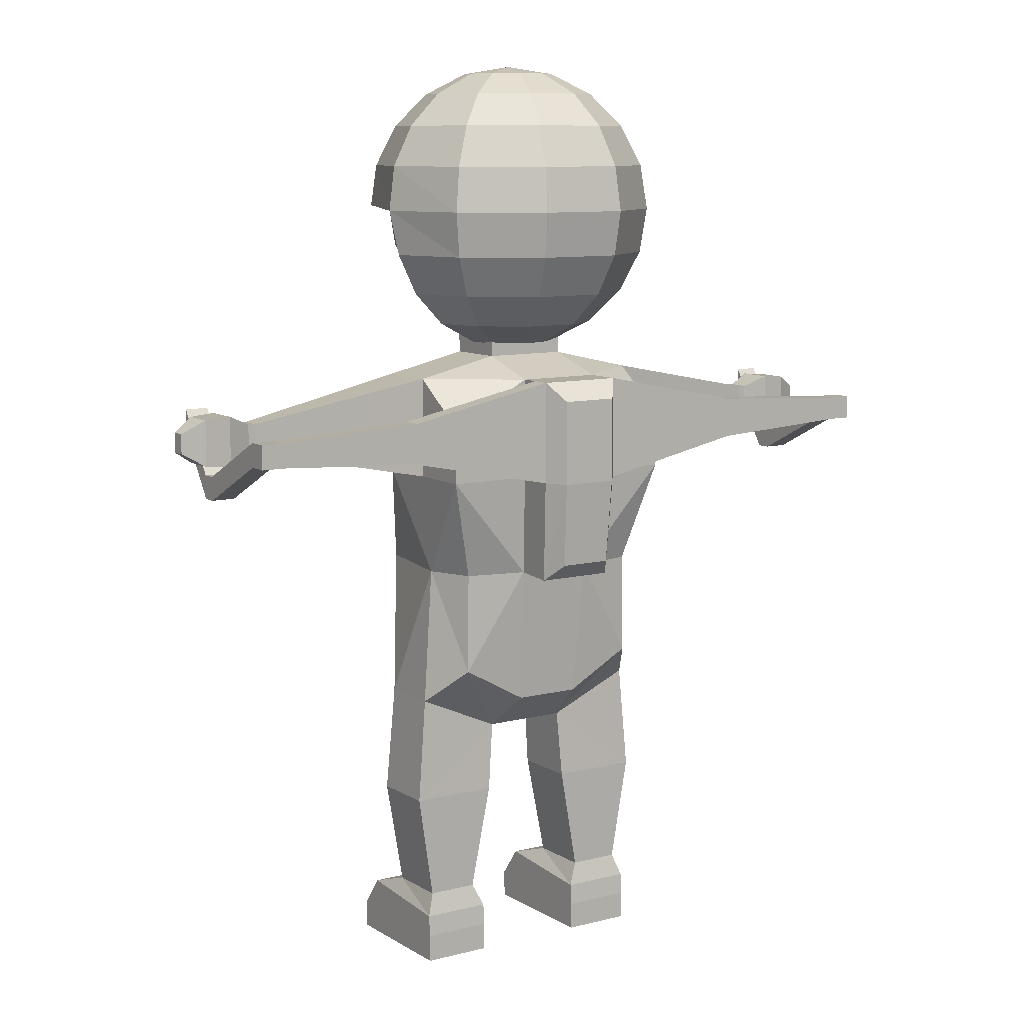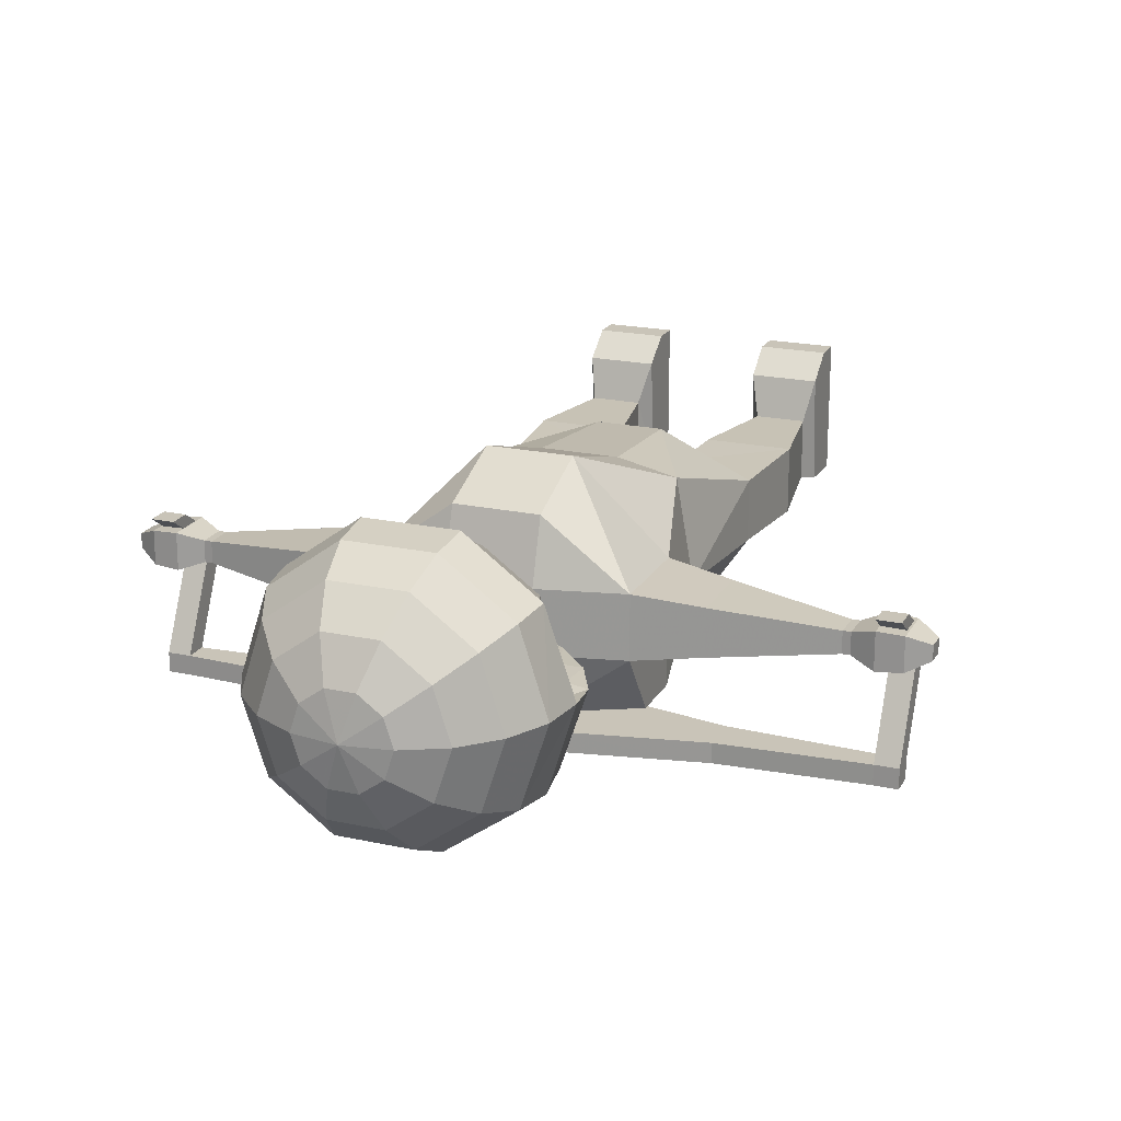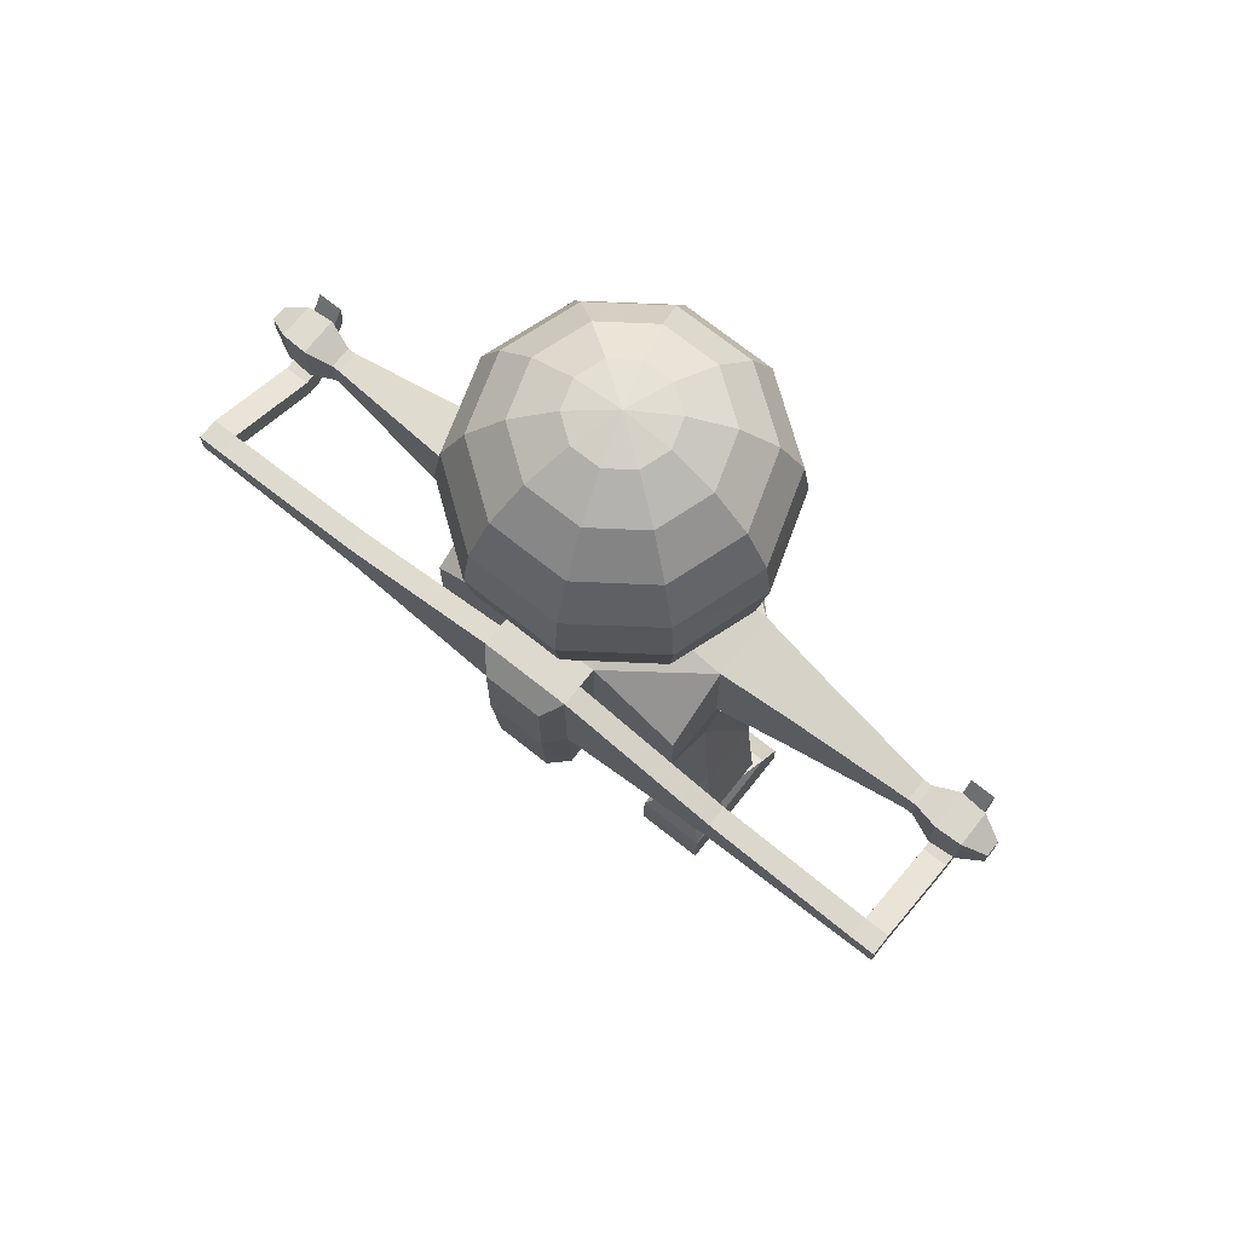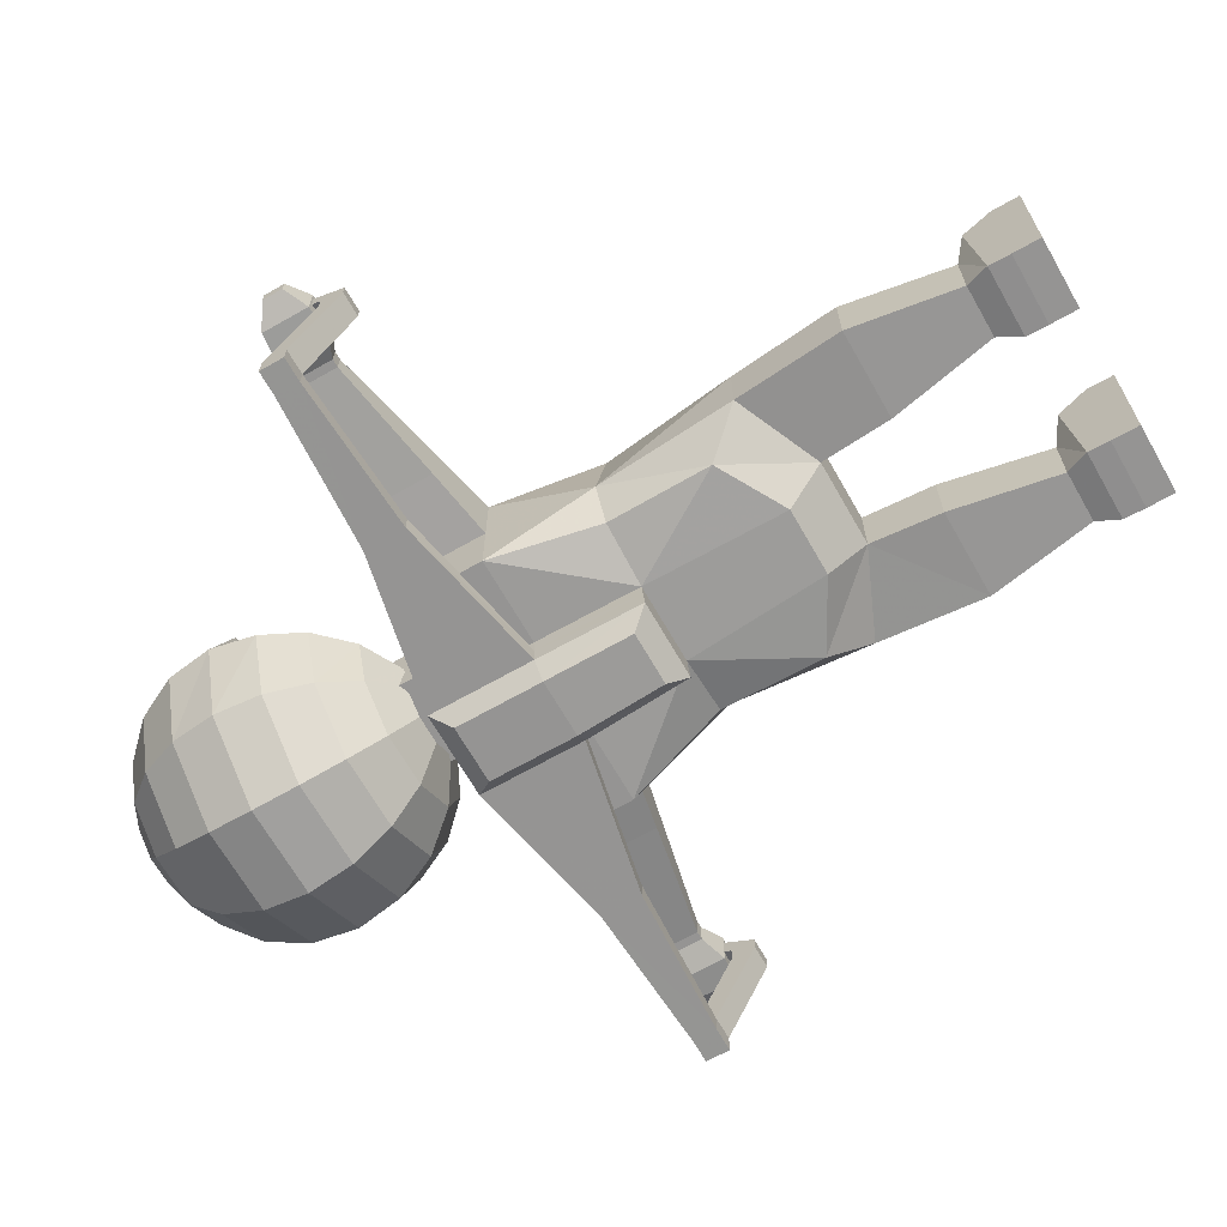
<metadata>
{"format":"obj","ext":"obj","renderer":"f3d","projection":"perspective","resolution":1024,"background":"white","views":[{"elev":9.5,"azim":146.4,"up":"+Y"},{"elev":20.1,"azim":-158.3,"up":"+Z"},{"elev":71.7,"azim":-141.5,"up":"+Y"},{"elev":-67.2,"azim":-60.3,"up":"+Z"}]}
</metadata>
<code>
o polySurface1
v -4.074 8.75 -1.377
v -4.074 8.75 -1.606
v -4.074 9.059 -1.606
v -4.074 9.059 -1.377
v 7.97 9.059 -1.606
v 7.97 8.75 -1.606
v 7.97 8.75 -1.377
v 7.97 9.059 -1.377
v -3.704 9.08 -3.23
v -3.704 8.715 -3.23
v -3.704 8.712 -3.537
v -3.704 9.08 -3.538
v 7.6 8.715 -3.23
v 7.6 9.08 -3.23
v 7.6 9.08 -3.538
v 7.6 8.712 -3.537
v 4.931 9.489 -1.853
v 4.931 8.32 -1.853
v 6.741 8.678 -1.66
v 6.741 9.132 -1.66
v -2.845 8.678 -1.323
v -2.845 8.678 -1.66
v -2.965 8.678 -1.66
v -2.965 8.678 -1.323
v -2.845 9.132 -1.66
v -2.965 9.132 -1.66
v -2.845 9.132 -1.323
v -2.965 9.132 -1.323
v 6.861 8.678 -1.66
v 6.861 9.132 -1.66
v 6.741 8.678 -1.323
v 6.861 8.678 -1.323
v 6.741 9.132 -1.323
v 6.861 9.132 -1.323
v -3.336 8.516 -1.779
v -3.336 8.516 -1.203
v -3.336 9.293 -1.779
v -3.336 9.293 -1.203
v 7.232 8.516 -1.779
v 7.232 9.293 -1.779
v 7.232 8.516 -1.203
v 7.232 9.293 -1.203
v -3.736 8.549 -1.755
v -3.736 8.549 -1.227
v -3.736 9.261 -1.755
v -3.736 9.261 -1.227
v 7.632 8.549 -1.755
v 7.632 9.261 -1.755
v 7.632 8.549 -1.227
v 7.632 9.261 -1.227
v -1.062 8.587 -3.23
v -1.062 8.582 -3.537
v -3.341 8.712 -3.537
v -3.341 8.715 -3.23
v 4.958 8.587 -3.23
v 4.958 9.209 -3.23
v 7.237 9.08 -3.23
v 7.237 8.715 -3.23
v 4.958 9.209 -3.538
v 7.237 9.08 -3.538
v 4.958 8.582 -3.537
v 7.237 8.712 -3.537
v -3.341 9.353 -1.012
v -3.341 8.988 -1.012
v -3.704 8.988 -1.012
v -3.704 9.353 -1.012
v -3.341 9.08 -3.538
v -3.341 9.08 -3.23
v 7.237 8.988 -1.012
v 7.237 9.353 -1.012
v 7.6 9.353 -1.012
v 7.6 8.988 -1.012
v -3.341 8.04 -1.87
v -3.341 8.405 -1.871
v -3.704 8.04 -1.87
v -3.704 8.405 -1.871
v 7.237 8.405 -1.871
v 7.237 8.04 -1.87
v 7.6 8.405 -1.871
v 7.6 8.04 -1.87
v -3.341 8.04 -1.655
v -3.341 8.405 -1.655
v -3.704 8.04 -1.655
v -3.704 8.405 -1.655
v 7.237 8.405 -1.655
v 7.237 8.04 -1.655
v 7.6 8.405 -1.655
v 7.6 8.04 -1.655
v 3.912 0 -2.089
v 2.843 -0 -1e-06
v 3.912 -0 0
v 3.912 0.4298 0
v 2.843 0.9068 -0.3647
v 3.912 0.9068 -0.3647
v 3.912 0.7658 -2.068
v 2.843 0.4298 -1e-06
v 2.843 0 -2.089
v 2.843 0.4298 -2.089
v 3.912 0.4298 -2.089
v -0.01605 0 -5e-06
v 1.053 0 -2.089
v -0.01605 0 -2.089
v -0.01605 0.7658 -2.068
v -0.01605 0.4298 -5e-06
v -0.01605 0.4298 -2.089
v 1.053 0.4298 -4e-06
v 1.053 0.4298 -2.089
v 1.053 0 -4e-06
v 4.931 8.32 -1.129
v 4.931 9.489 -1.129
v -1.035 9.489 -1.853
v -1.035 9.489 -1.129
v 1.293 10.95 -1.004
v 2.603 10.95 -1.004
v 2.603 9.988 -1.004
v 1.293 9.988 -1.004
v 2.603 10.95 -1.978
v 2.603 9.988 -1.978
v 1.293 9.988 -1.978
v 1.293 10.95 -1.978
v 1.293 9.69 -2.952
v -0.01605 9.69 -1.978
v -0.01605 9.01 -2.952
v 1.347 6.547 -2.833
v 0.4037 4.976 -2.64
v 1.433 4.404 -2.64
v 2.463 4.404 -2.64
v 2.549 6.547 -2.833
v 1.293 8.119 -2.952
v 1.347 6.526 -3.11
v 1.293 8.108 -3.23
v 0.4242 6.547 -2.625
v 3.912 8.119 -2.952
v 2.603 8.119 -2.952
v 3.912 9.69 -1.978
v 3.912 9.01 -2.952
v 3.492 4.976 -2.64
v 3.472 6.547 -2.625
v 2.603 9.69 -2.952
v 1.053 0.7658 -2.068
v 1.053 0.9068 -0.3647
v 0.1093 1.113 -1.004
v -0.01605 0.9068 -0.3647
v -1.035 8.32 -1.129
v -1.035 8.32 -1.853
v -0.01605 8.119 -2.952
v 0.895 1.113 -1.004
v 3.787 1.113 -1.004
v 3.787 1.113 -1.978
v 0.895 1.113 -1.978
v 0.1093 1.113 -1.978
v -0.1563 2.753 -2.013
v 1.207 2.753 -2.013
v 1.207 2.753 -0.9693
v 2.843 0.7658 -2.068
v 3.001 1.113 -1.004
v 2.603 3.833 -1.978
v 3.001 1.113 -1.978
v 4.052 2.753 -2.013
v 2.689 2.753 -2.013
v 4.052 2.753 -0.9693
v 2.689 2.753 -0.9693
v 3.912 4.405 -1.978
v 2.603 3.833 -1.004
v 1.293 3.833 -1.978
v 2.603 9.69 -3.538
v 2.603 8.097 -3.537
v 2.603 8.108 -3.23
v 2.603 9.69 -3.23
v 2.549 6.526 -3.11
v -1.062 9.209 -3.23
v -1.062 9.209 -3.538
v 1.293 9.69 -3.23
v 2.386 8.086 -3.811
v 2.386 9.402 -3.812
v 1.293 8.097 -3.537
v 1.347 6.503 -3.417
v 1.51 8.086 -3.811
v 2.35 6.77 -3.713
v 1.546 6.77 -3.713
v 2.549 6.503 -3.417
v 1.293 9.69 -3.538
v 1.51 9.402 -3.812
v -0.1563 2.753 -0.9693
v 1.293 3.833 -1.004
v 1.433 4.404 -0.3424
v 2.463 4.404 -0.3424
v 3.912 9.69 -1.004
v 3.752 6.547 -1.938
v 3.912 8.119 -1.978
v 3.912 4.405 -1.004
v 3.472 6.547 -0.3576
v 2.549 6.547 -0.1492
v 3.912 8.119 -1.004
v -0.01605 4.405 -1.978
v 1.347 6.547 -0.1492
v -0.01605 4.405 -1.004
v -0.01605 9.69 -1.004
v -0.01605 8.119 -1.004
v -0.01605 8.119 -1.978
v 1.293 9.69 -0.03013
v 2.603 9.69 -0.03013
v 2.603 8.48 0.4506
v 0.1441 6.547 -1.938
v 0.4242 6.547 -0.3576
v 1.293 8.48 0.4506
v 2.46 10.49 -1.156
v 2.158 10.49 -0.9368
v 2.326 10.76 -0.4191
v 2.9 10.76 -0.836
v 1.785 10.49 -0.9368
v 1.617 10.76 -0.4191
v 1.484 10.49 -1.156
v 1.043 10.76 -0.836
v 1.368 10.49 -1.511
v 0.8239 10.76 -1.511
v 1.272 10.19 -1.542
v 1.397 10.19 -1.928
v 0.8873 10.51 -2.298
v 0.6435 10.51 -1.569
v 1.752 10.19 -2.186
v 1.558 10.51 -2.785
v 2.191 10.19 -2.186
v 2.386 10.51 -2.785
v 2.546 10.19 -1.928
v 3.056 10.51 -2.298
v 2.671 10.19 -1.542
v 3.3 10.51 -1.569
v 2.575 10.49 -1.511
v 3.119 10.76 -1.511
v 2.46 11.2 -0.008207
v 3.25 11.2 -0.5821
v 1.484 11.2 -0.008208
v 0.6936 11.2 -0.5821
v 0.3919 11.2 -1.511
v 0.4835 11.01 -2.592
v 0.147 11.02 -1.59
v 1.403 11.01 -3.26
v 2.54 11.01 -3.26
v 3.46 11.01 -2.592
v 3.796 11.02 -1.59
v 3.551 11.2 -1.511
v 2.546 11.74 0.2556
v 3.474 11.74 -0.4191
v 1.398 11.74 0.2556
v 0.4692 11.74 -0.4191
v 0.1146 11.74 -1.511
v 0.2246 11.64 -2.78
v -0.1701 11.65 -1.603
v 1.304 11.64 -3.564
v 2.639 11.64 -3.564
v 3.719 11.64 -2.78
v 4.114 11.65 -1.603
v 3.829 11.74 -1.511
v 2.575 12.34 0.3465
v 3.551 12.34 -0.3629
v 1.368 12.34 0.3465
v 0.3919 12.34 -0.3629
v 0.019 12.34 -1.511
v 0.1355 12.34 -2.845
v -0.2791 12.34 -1.511
v 1.27 12.34 -3.669
v 2.673 12.34 -3.669
v 3.808 12.34 -2.845
v 4.222 12.34 -1.511
v 3.924 12.34 -1.511
v 3.793 12.39 -0.1876
v 2.667 12.39 0.63
v 2.639 13.04 0.5431
v 3.719 13.04 -0.2413
v 1.276 12.39 0.63
v 1.304 13.04 0.5431
v 0.1507 12.39 -0.1877
v 0.2246 13.04 -0.2413
v -0.1878 13.04 -1.511
v 0.2246 13.04 -2.78
v 1.304 13.04 -3.564
v 2.639 13.04 -3.564
v 3.719 13.04 -2.78
v 4.131 13.04 -1.511
v 2.54 13.67 0.2388
v 3.46 13.67 -0.4294
v 1.403 13.67 0.2388
v 0.4835 13.67 -0.4294
v 0.1322 13.67 -1.511
v 0.4835 13.67 -2.592
v 1.403 13.67 -3.26
v 2.54 13.67 -3.26
v 3.46 13.67 -2.592
v 3.811 13.67 -1.511
v 2.386 14.17 -0.2359
v 3.056 14.17 -0.7228
v 1.558 14.17 -0.2359
v 0.8873 14.17 -0.7228
v 0.6314 14.17 -1.511
v 0.8873 14.17 -2.298
v 1.558 14.17 -2.785
v 2.386 14.17 -2.785
v 3.056 14.17 -2.298
v 3.312 14.17 -1.511
v 2.191 14.5 -0.8352
v 2.546 14.5 -1.093
v 1.752 14.5 -0.8352
v 1.397 14.5 -1.093
v 1.262 14.5 -1.511
v 1.397 14.5 -1.928
v 1.752 14.5 -2.186
v 2.191 14.5 -2.186
v 2.546 14.5 -1.928
v 2.682 14.5 -1.511
v 1.972 14.61 -1.511
f 1 4 3 2
f 5 8 7 6
f 9 12 11 10
f 13 16 15 14
f 17 20 19 18
f 21 24 23 22
f 22 23 26 25
f 25 26 28 27
f 27 28 24 21
f 20 30 29 19
f 19 29 32 31
f 31 32 34 33
f 33 34 30 20
f 24 36 35 23
f 23 35 37 26
f 26 37 38 28
f 28 38 36 24
f 30 40 39 29
f 29 39 41 32
f 32 41 42 34
f 34 42 40 30
f 36 44 43 35
f 35 43 45 37
f 37 45 46 38
f 38 46 44 36
f 40 48 47 39
f 39 47 49 41
f 41 49 50 42
f 42 50 48 40
f 2 43 44 1
f 43 2 3 45
f 45 3 4 46
f 1 44 46 4
f 48 5 6 47
f 47 6 7 49
f 49 7 8 50
f 50 8 5 48
f 51 54 53 52
f 55 58 57 56
f 56 57 60 59
f 59 60 62 61
f 61 62 58 55
f 63 66 65 64
f 54 10 11 53
f 53 11 12 67
f 67 12 9 68
f 69 72 71 70
f 57 14 15 60
f 60 15 16 62
f 62 16 13 58
f 54 73 75 10
f 9 76 74 68
f 57 77 79 14
f 13 80 78 58
f 73 81 83 75
f 76 84 82 74
f 77 85 87 79
f 80 88 86 78
f 81 64 65 83
f 84 66 63 82
f 85 70 71 87
f 88 72 69 86
f 89 91 90
f 92 94 93
f 95 94 92
f 96 98 97
f 90 91 92
f 92 91 89
f 97 98 99
f 97 90 96
f 99 89 97
f 89 99 92
f 92 99 95
f 90 97 89
f 92 96 90
f 93 96 92
f 100 102 101
f 103 105 104
f 106 104 100
f 101 107 106
f 102 105 107
f 104 105 102
f 107 105 103
f 107 101 102
f 102 100 104
f 101 108 100
f 106 108 101
f 100 108 106
f 19 31 109 18
f 31 33 110 109
f 33 20 17 110
f 27 112 111 25
f 113 116 115 114
f 115 118 117 114
f 119 116 113 120
f 121 123 122
f 122 119 121
f 124 126 125
f 127 126 124 128
f 129 131 130 124
f 119 120 117 118
f 125 132 124
f 128 134 133
f 133 136 135
f 128 138 137
f 133 138 128
f 137 127 128
f 133 134 139
f 139 118 135
f 135 136 139
f 139 136 133
f 139 121 119 118
f 106 107 140
f 103 140 107
f 140 141 106
f 103 143 142
f 104 143 103
f 143 104 106
f 22 145 144 21
f 25 111 145 22
f 144 112 27 21
f 146 123 121
f 124 132 146
f 146 129 124
f 121 129 146
f 122 123 146
f 106 141 143
f 147 142 143
f 143 141 147
f 147 141 140
f 93 94 148
f 95 149 148
f 148 94 95
f 150 140 103
f 142 151 103
f 152 153 150
f 103 151 150
f 153 154 147
f 140 150 147
f 147 150 153
f 152 151 142
f 150 151 152
f 155 98 96
f 96 93 155
f 155 95 99
f 99 98 155
f 155 93 156
f 157 127 137
f 149 95 155
f 155 158 149
f 156 158 155
f 148 149 159
f 148 156 93
f 158 160 159
f 160 158 156
f 161 162 156
f 157 163 159
f 164 157 160
f 137 163 157
f 156 148 161
f 164 162 161
f 160 162 164
f 156 162 160
f 159 161 148
f 125 126 165
f 126 127 157 165
f 165 153 152
f 159 149 158
f 159 160 157
f 166 59 61 167
f 61 55 168 167
f 168 55 56 169
f 166 169 56 59
f 124 130 170 128
f 170 168 134 128
f 134 168 169 139
f 68 54 51 171
f 53 67 172 52
f 67 68 171 172
f 171 51 131 173
f 173 131 129 121
f 139 169 173 121
f 166 167 174
f 174 175 166
f 131 51 52 176
f 131 176 177 130
f 178 174 179
f 175 174 178
f 178 180 177
f 179 181 177
f 174 167 181
f 182 183 178
f 175 183 182
f 52 172 182 176
f 166 182 173 169
f 172 171 173 182
f 181 167 168 170
f 177 181 170 130
f 181 179 174
f 178 176 182
f 177 176 178
f 178 183 175
f 182 166 175
f 179 180 178
f 177 180 179
f 142 184 152
f 147 154 184
f 184 142 147
f 185 154 153
f 184 154 185
f 153 165 185
f 186 185 164 187
f 185 165 157 164
f 110 17 135 188
f 135 118 115 188
f 189 138 133
f 17 18 190 135
f 137 138 189
f 133 190 189
f 135 190 133
f 189 163 137
f 161 191 164
f 191 187 164
f 159 163 191
f 191 163 189
f 191 161 159
f 192 193 187
f 187 191 192
f 194 190 18 109
f 110 188 194 109
f 189 190 194
f 189 194 192
f 192 191 189
f 165 195 125
f 152 195 165
f 193 196 186 187
f 152 184 197
f 197 195 152
f 185 197 184
f 197 185 186
f 116 119 122 198
f 112 198 122 111
f 112 144 199 198
f 144 145 200 199
f 146 200 122
f 145 111 122 200
f 201 116 198
f 115 116 201 202
f 188 115 202
f 188 202 203
f 203 193 192
f 194 188 203
f 194 203 192
f 125 195 204
f 204 200 146
f 204 132 125
f 146 132 204
f 199 200 204
f 186 196 205
f 204 195 197
f 197 186 205
f 205 196 206
f 202 201 206 203
f 206 196 193 203
f 204 197 205
f 199 204 205
f 199 205 206
f 198 199 206
f 206 201 198
f 207 210 209 208
f 208 209 212 211
f 211 212 214 213
f 213 214 216 215
f 217 220 219 218
f 218 219 222 221
f 221 222 224 223
f 223 224 226 225
f 225 226 228 227
f 229 230 210 207
f 210 232 231 209
f 209 231 233 212
f 212 233 234 214
f 214 234 235 216
f 220 237 236 219
f 219 236 238 222
f 222 238 239 224
f 224 239 240 226
f 226 240 241 228
f 230 242 232 210
f 232 244 243 231
f 231 243 245 233
f 233 245 246 234
f 234 246 247 235
f 237 249 248 236
f 236 248 250 238
f 238 250 251 239
f 239 251 252 240
f 240 252 253 241
f 242 254 244 232
f 244 256 255 243
f 243 255 257 245
f 245 257 258 246
f 246 258 259 247
f 249 261 260 248
f 248 260 262 250
f 250 262 263 251
f 251 263 264 252
f 252 264 265 253
f 254 266 256 244
f 267 270 269 268
f 268 269 272 271
f 271 272 274 273
f 273 274 275 261
f 261 275 276 260
f 260 276 277 262
f 262 277 278 263
f 263 278 279 264
f 264 279 280 265
f 265 280 270 267
f 270 282 281 269
f 269 281 283 272
f 272 283 284 274
f 274 284 285 275
f 275 285 286 276
f 276 286 287 277
f 277 287 288 278
f 278 288 289 279
f 279 289 290 280
f 280 290 282 270
f 282 292 291 281
f 281 291 293 283
f 283 293 294 284
f 284 294 295 285
f 285 295 296 286
f 286 296 297 287
f 287 297 298 288
f 288 298 299 289
f 289 299 300 290
f 290 300 292 282
f 292 302 301 291
f 291 301 303 293
f 293 303 304 294
f 294 304 305 295
f 295 305 306 296
f 296 306 307 297
f 297 307 308 298
f 298 308 309 299
f 299 309 310 300
f 300 310 302 292
f 302 311 301
f 301 311 303
f 303 311 304
f 304 311 305
f 305 311 306
f 306 311 307
f 307 311 308
f 308 311 309
f 309 311 310
f 310 311 302
f 68 74 73 54
f 10 75 76 9
f 58 78 77 57
f 14 79 80 13
f 74 82 81 73
f 75 83 84 76
f 78 86 85 77
f 79 87 88 80
f 82 63 64 81
f 83 65 66 84
f 86 69 70 85
f 87 71 72 88
f 216 220 217 215
f 229 227 228 230
f 235 237 220 216
f 230 228 241 242
f 247 249 237 235
f 242 241 253 254
f 259 261 249 247
f 254 253 265 266
f 256 267 268 255
f 255 268 271 257
f 257 271 273 258
f 258 273 261 259
f 266 265 267 256

</code>
